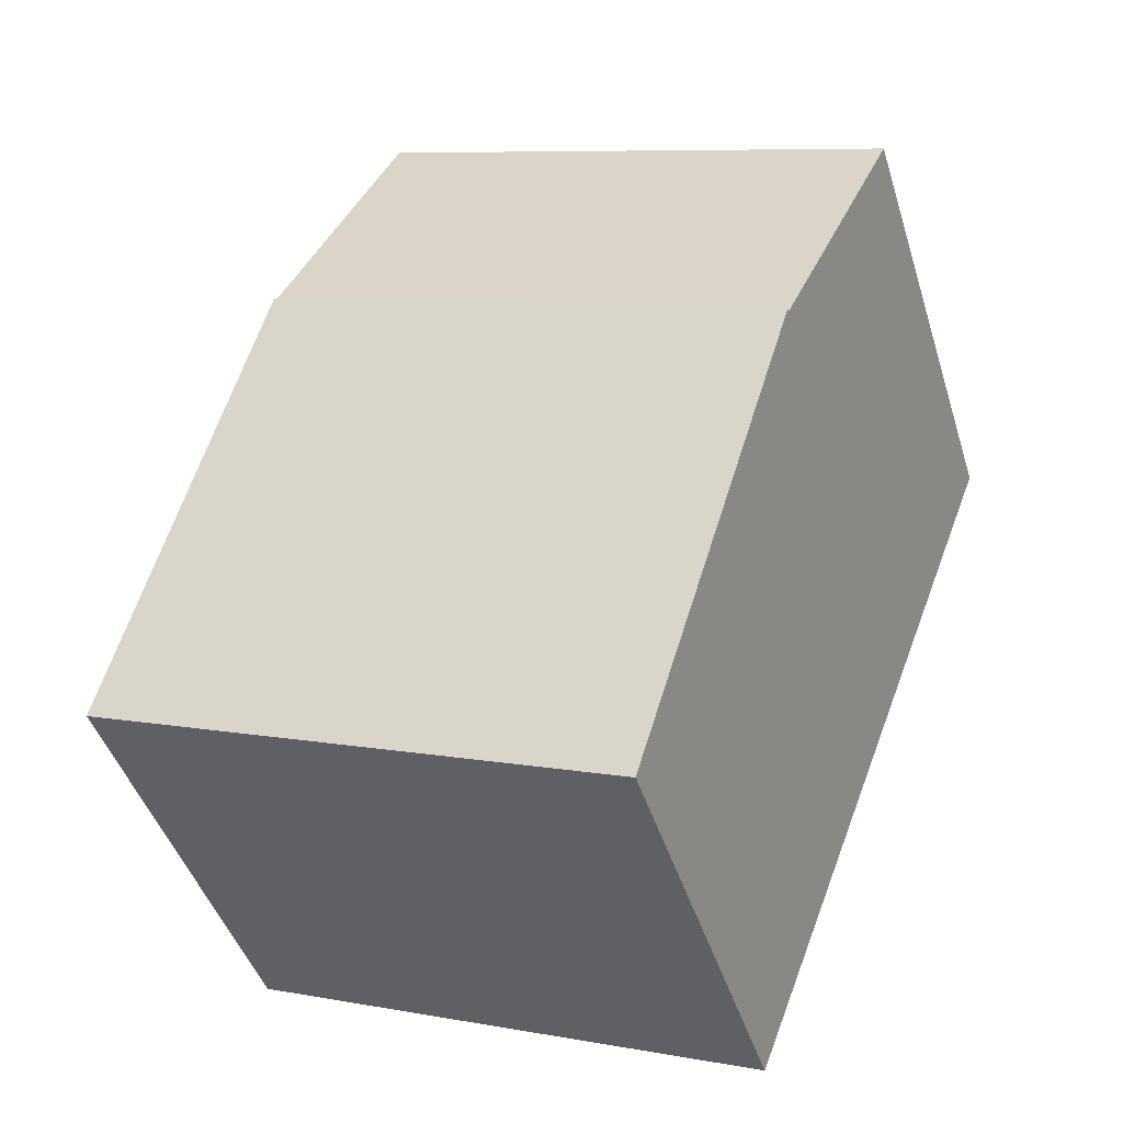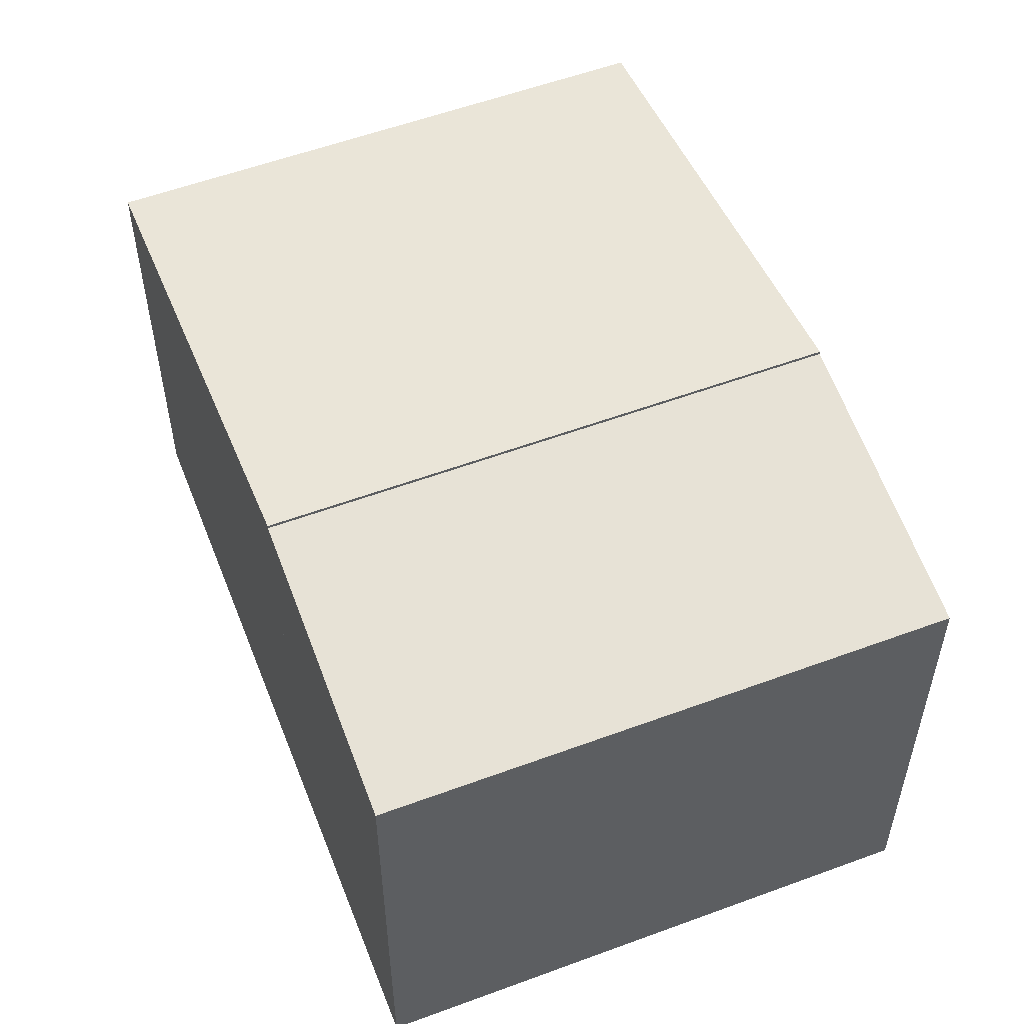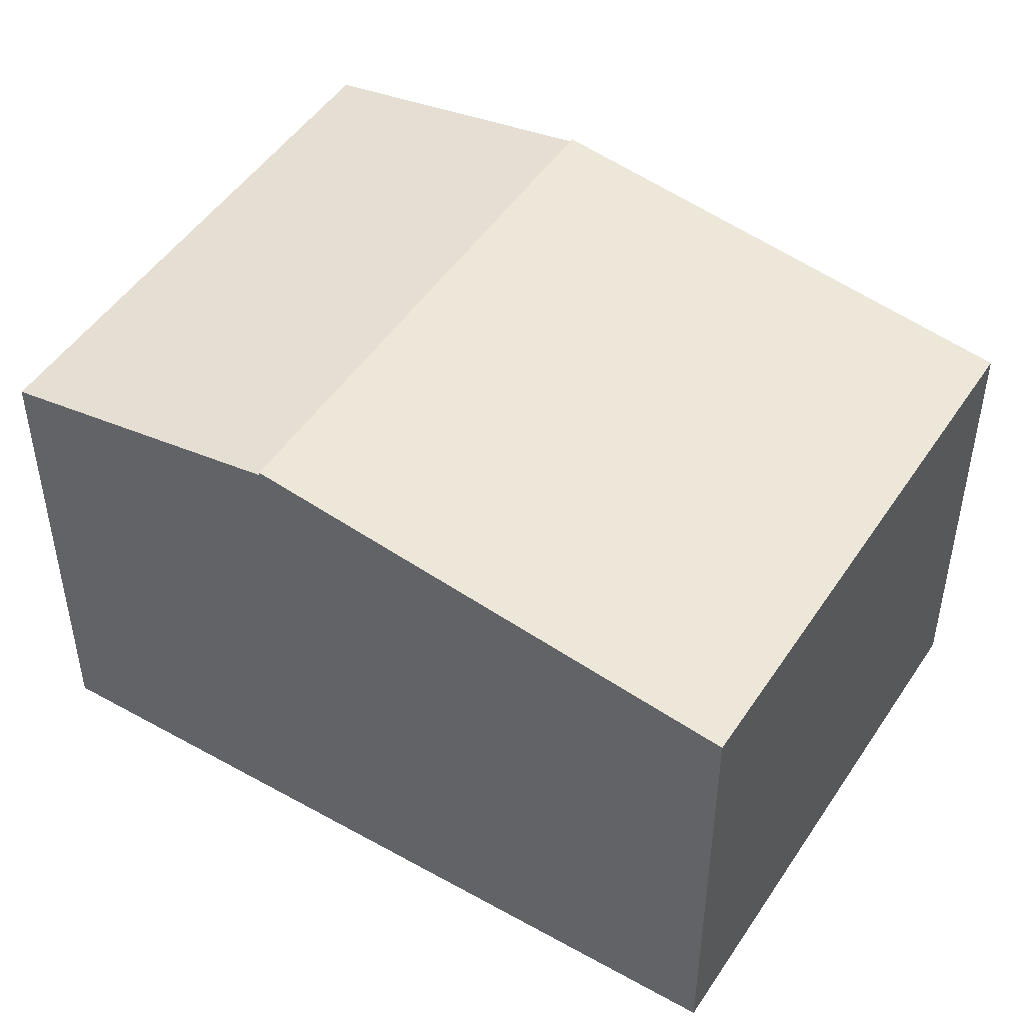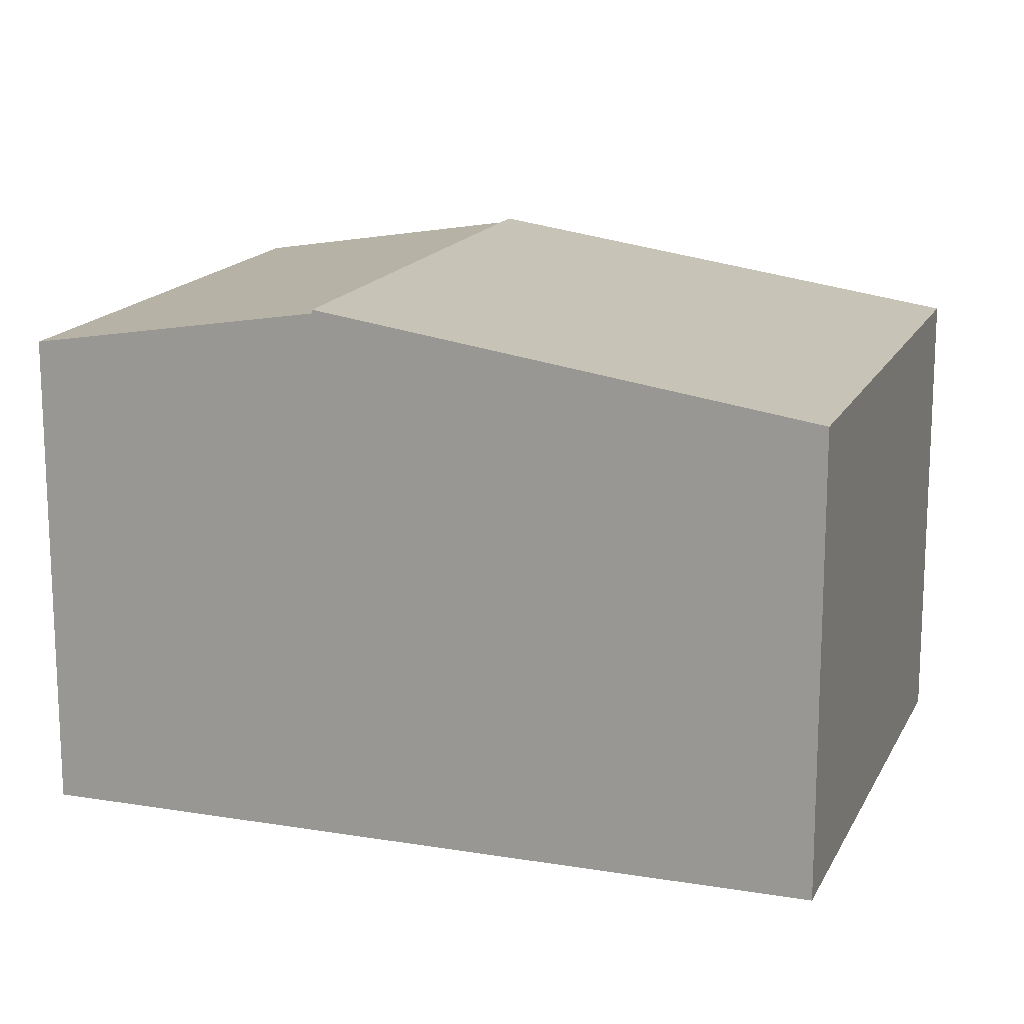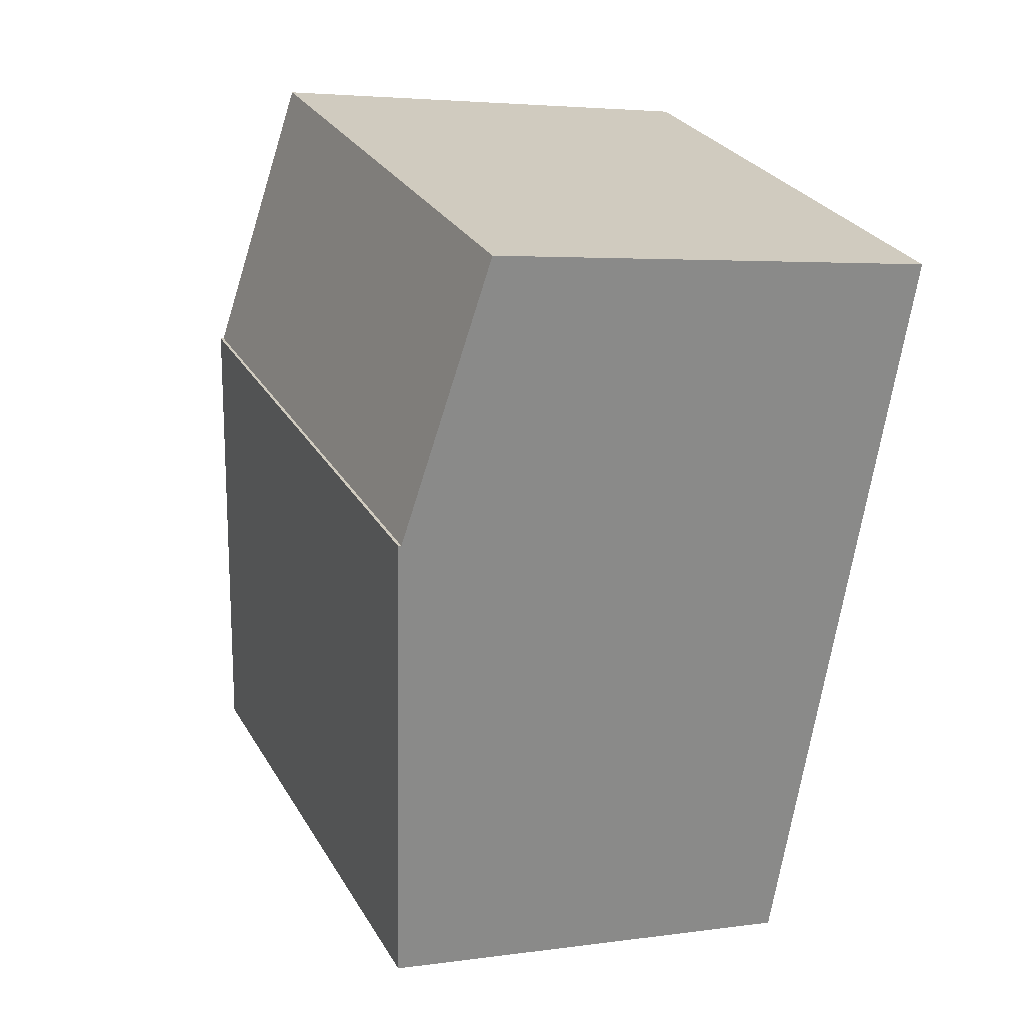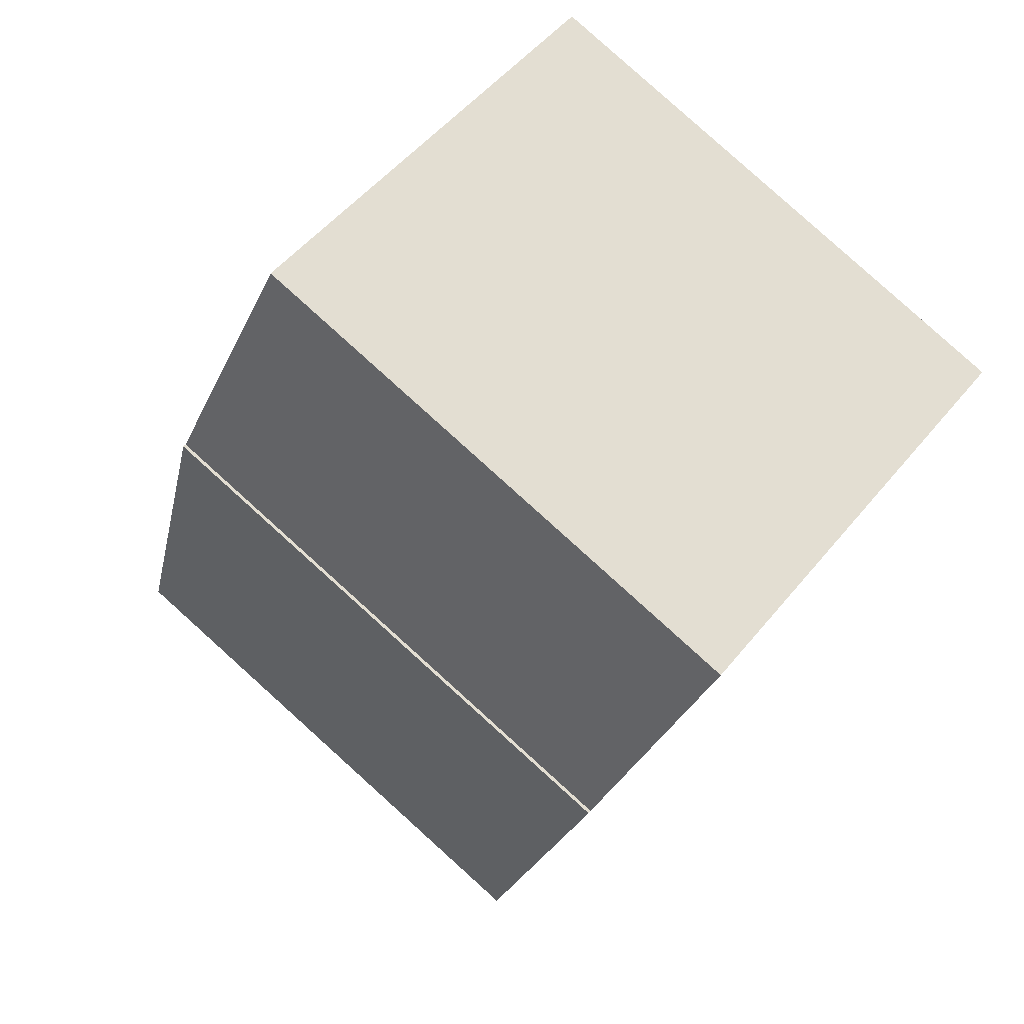
<metadata>
{"format":"obj","ext":"obj","renderer":"f3d","projection":"perspective","resolution":1024,"background":"white","views":[{"elev":-44.6,"azim":-163.1,"up":"+Z"},{"elev":55.7,"azim":-42.2,"up":"+Y"},{"elev":48.4,"azim":101.0,"up":"+Y"},{"elev":16.0,"azim":88.1,"up":"+Y"},{"elev":3.9,"azim":-115.6,"up":"+Z"},{"elev":50.5,"azim":-142.7,"up":"+Z"}]}
</metadata>
<code>
v  0.913 4.61 -2.385
v  7.046 3.975 -4.656
v  2.454 3.975 -6.413
v  5.505 4.61 -0.628
v  5.505 3.845e-17 -0.628
v  7.046 2.851e-16 -4.656
v  2.454 3.927e-16 -6.413
v  0.913 1.46e-16 -2.385
v  0.913 4.58 -2.385
v  4.593 4.166 1.757
v  5.505 4.58 -0.628
v  0 4.166 2.551e-16
v  0 0 0
v  4.593 -1.076e-16 1.757
g defaultobject
f 1 2 3
f 2 1 4
f 5 2 4
f 2 5 6
f 6 3 2
f 3 6 7
f 3 8 1
f 8 3 7
f 8 4 1
f 4 8 5
f 8 6 5
f 6 8 7
f 9 10 11
f 10 9 12
f 13 10 12
f 10 13 14
f 10 5 11
f 5 10 14
f 5 9 11
f 9 5 8
f 8 12 9
f 12 8 13
f 8 14 13
f 14 8 5

</code>
